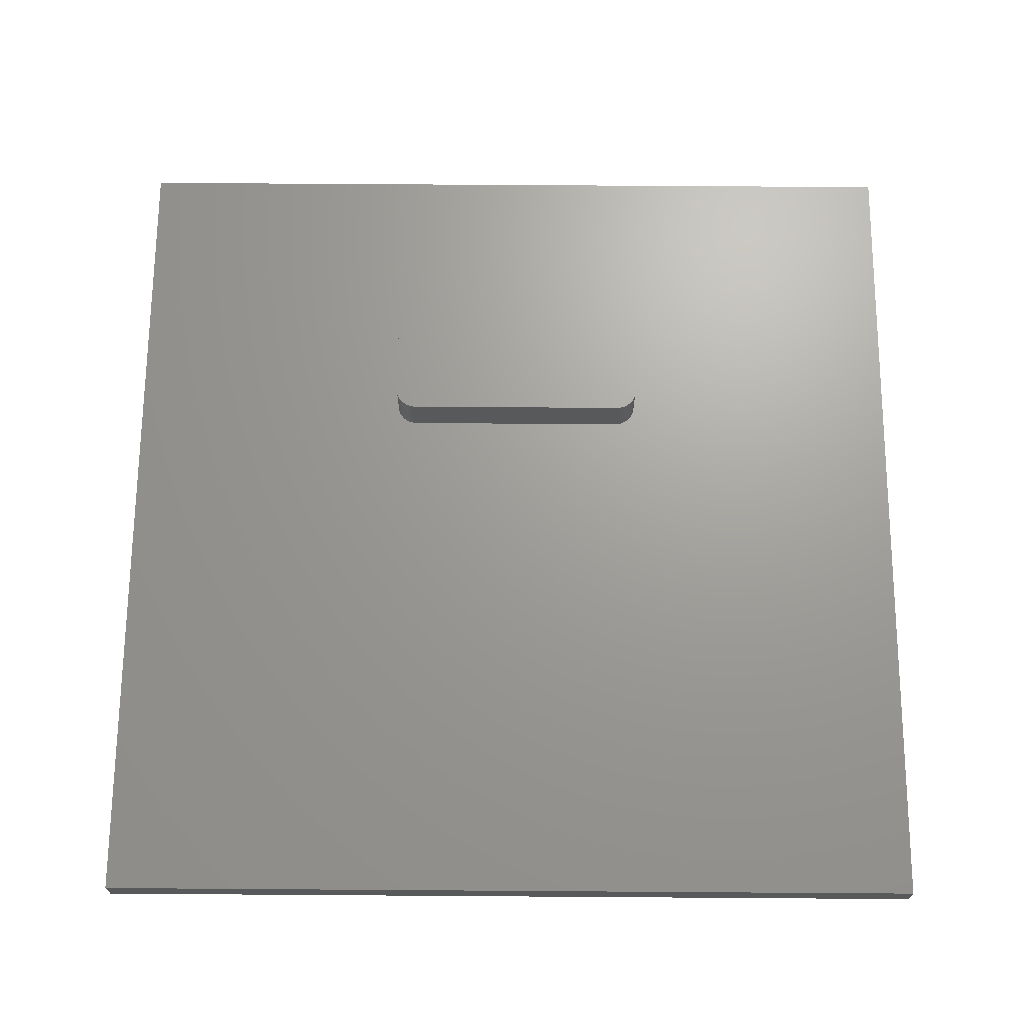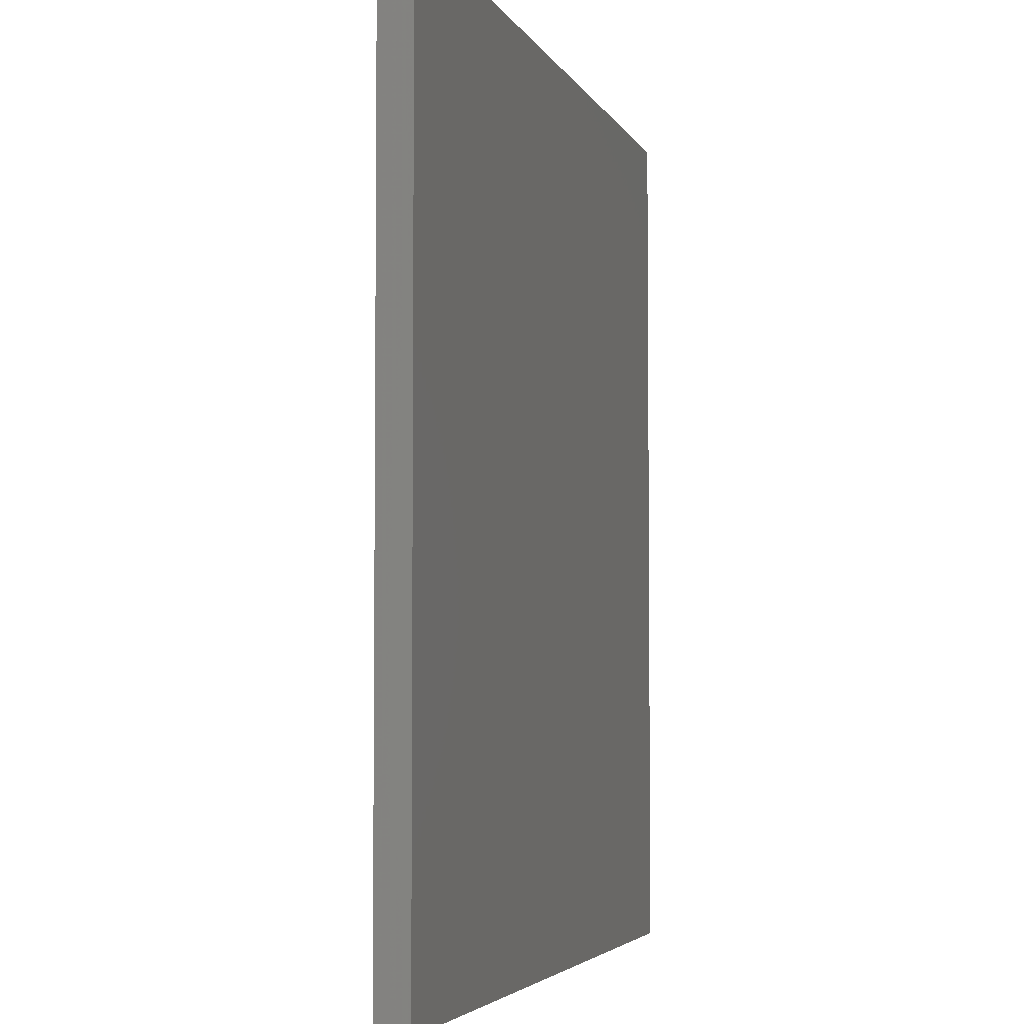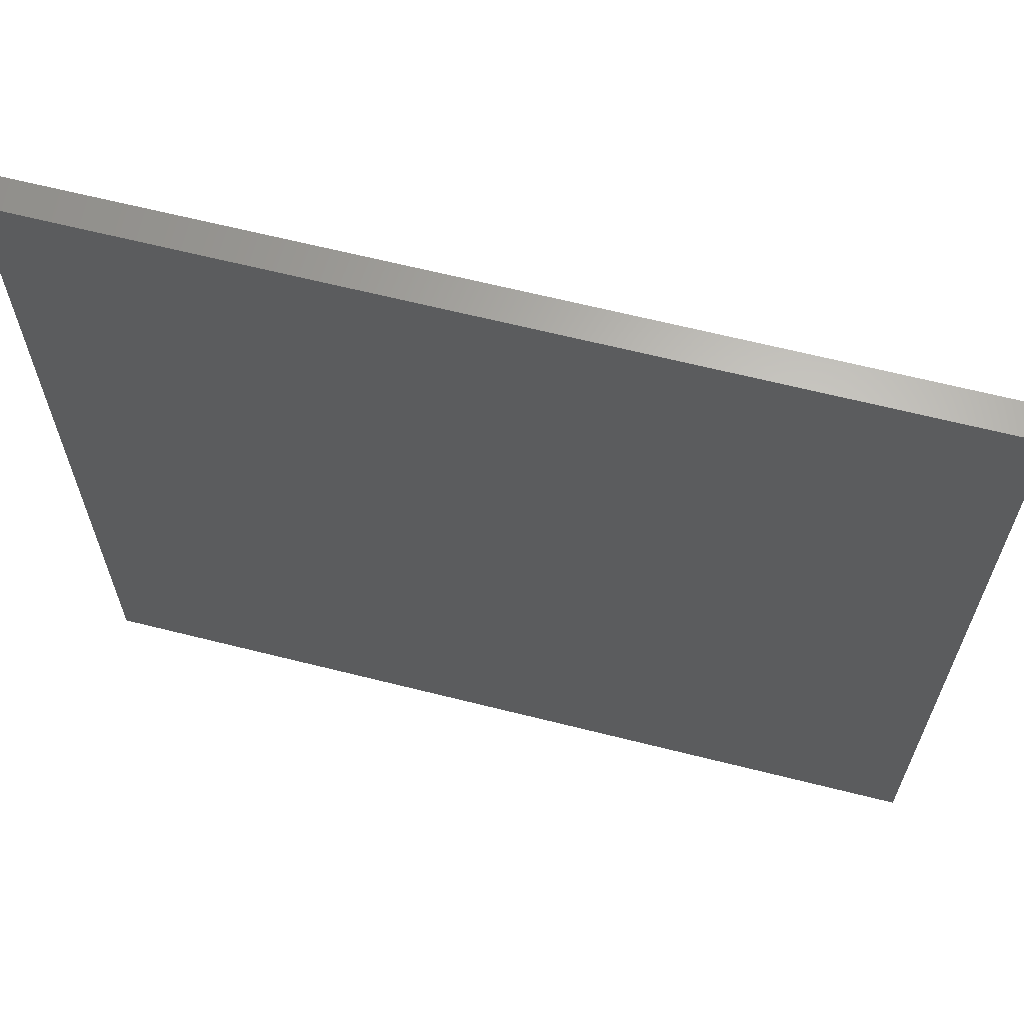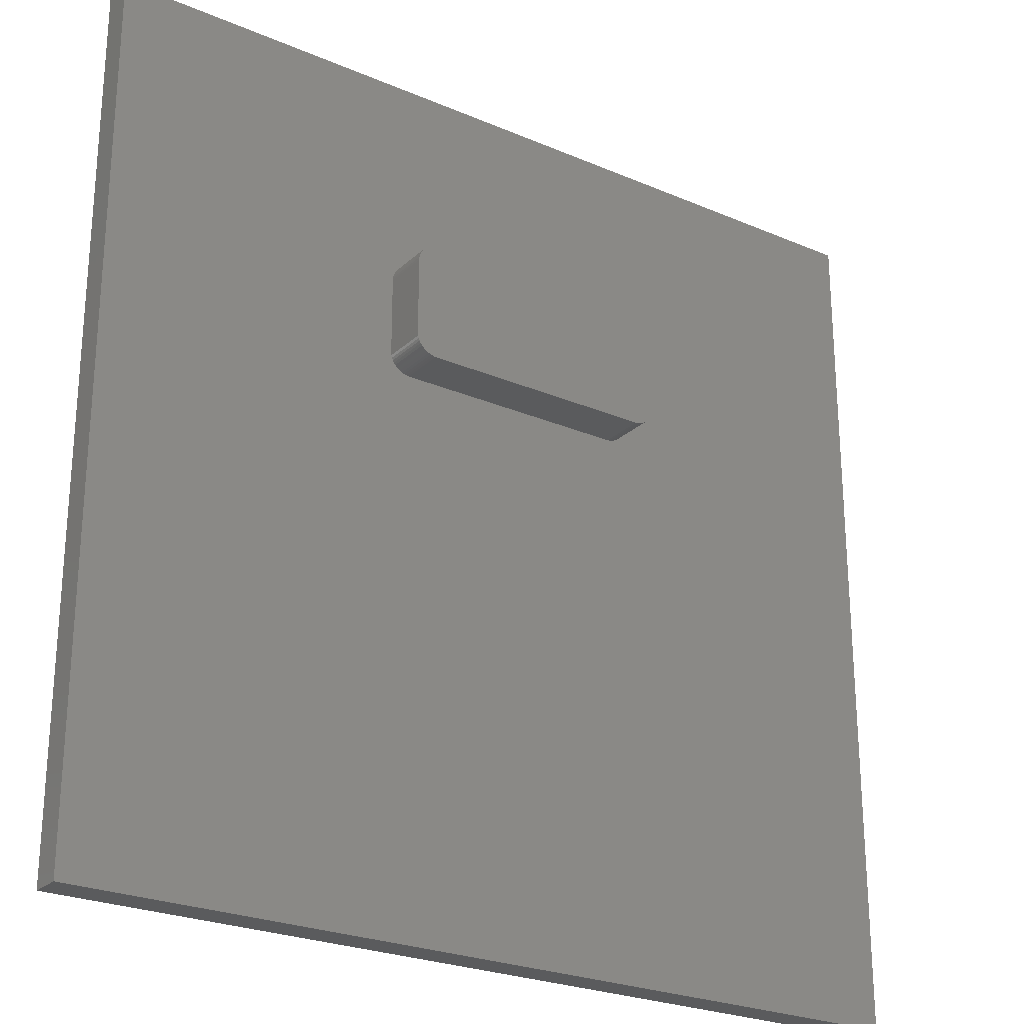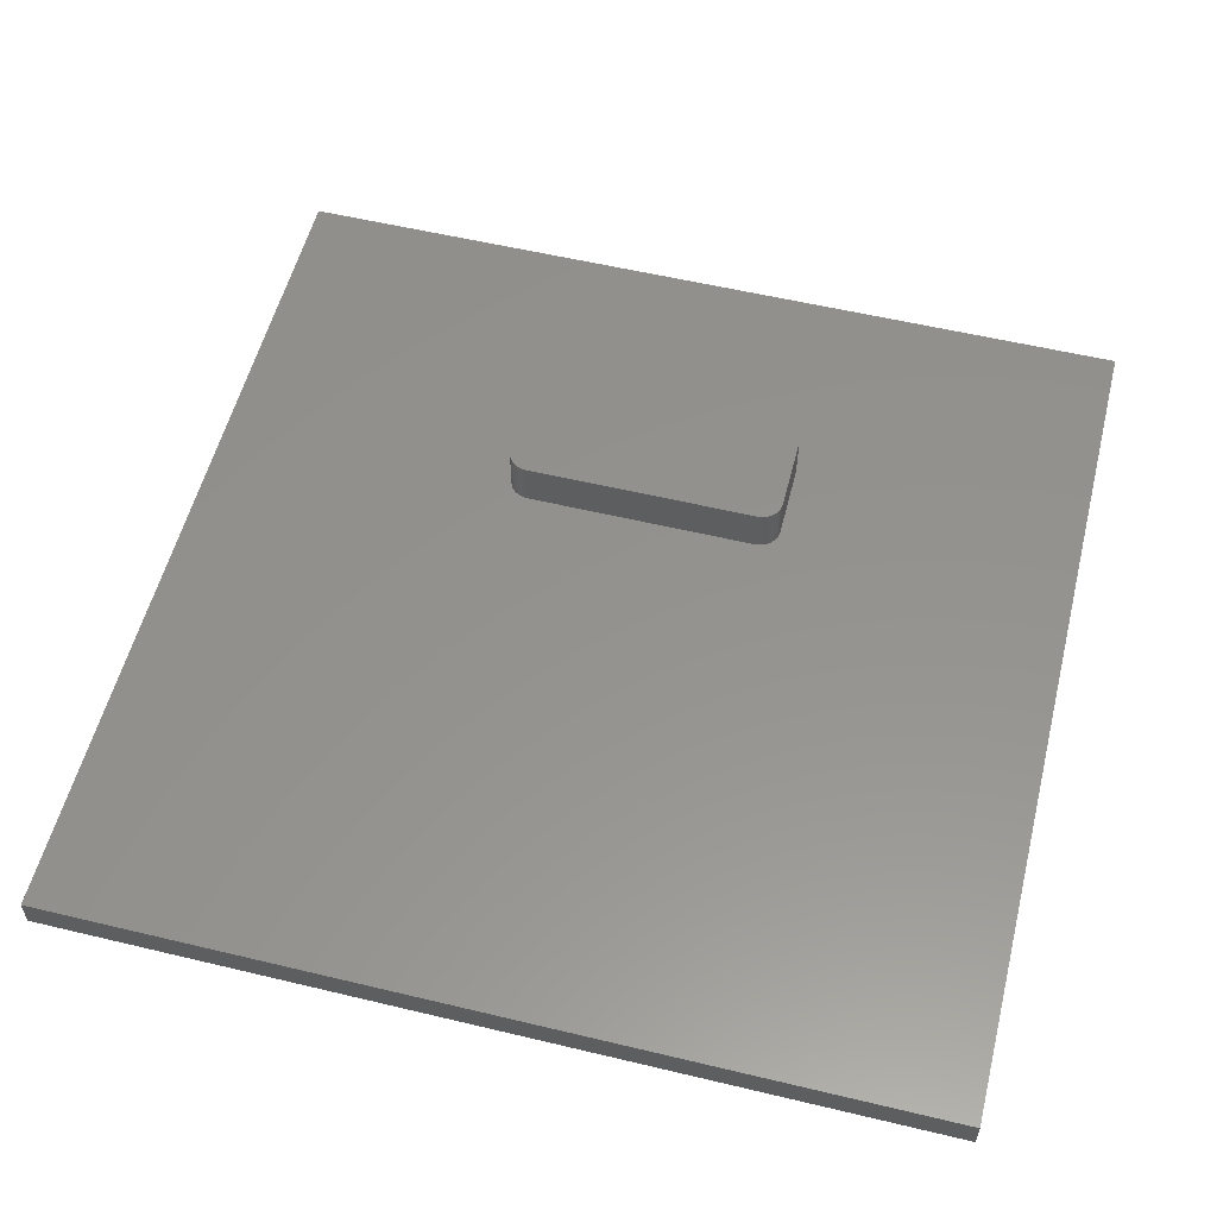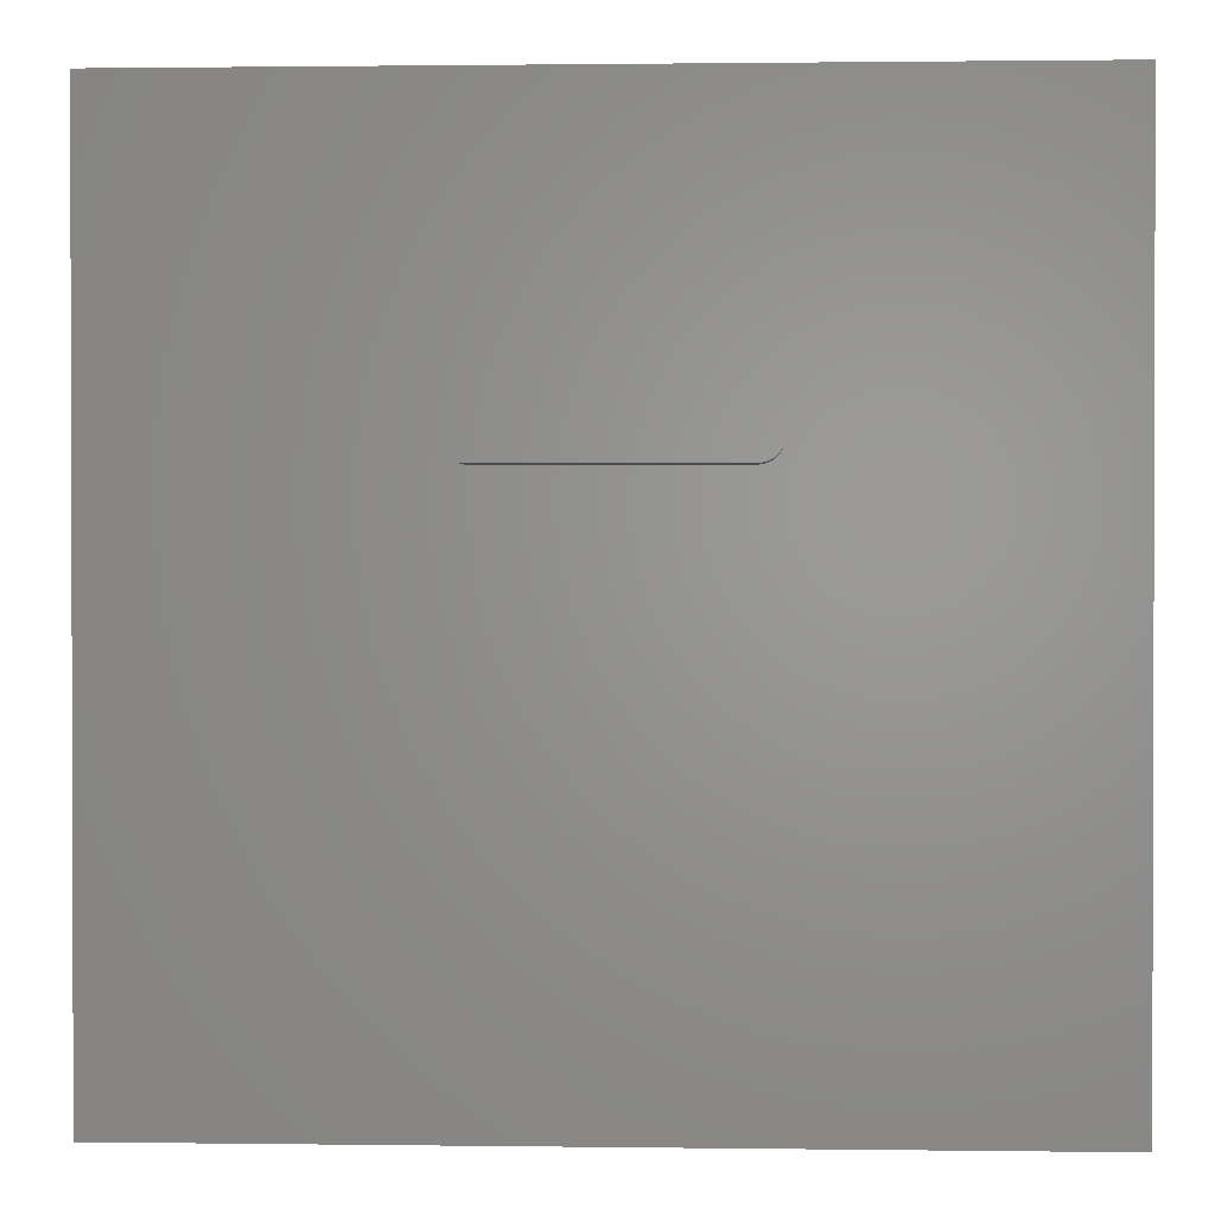
<metadata>
{"format":"stl","ext":"stl","renderer":"f3d","projection":"perspective","resolution":1024,"background":"white","views":[{"elev":68.6,"azim":0.4,"up":"+Z"},{"elev":-4.1,"azim":105.3,"up":"+Y"},{"elev":65.0,"azim":-165.8,"up":"+Y"},{"elev":-25.1,"azim":-34.8,"up":"+Y"},{"elev":56.0,"azim":14.1,"up":"+Z"},{"elev":1.0,"azim":2.8,"up":"+Y"}]}
</metadata>
<code>
# stl→obj: 112 verts, 220 faces
v -14 -14 0.5
v -14 14 1.5
v -14 14 0.5
v -14 -14 1.5
v 4.56 4.29 1.5
v 14 14 1.5
v 4.562 4.341 1.5
v 4.561 6.874 1.5
v 4.55 6.966 1.5
v 4.528 7.053 1.5
v 4.496 7.134 1.5
v 4.454 7.21 1.5
v 4.403 7.279 1.5
v 4.345 7.341 1.5
v 4.28 7.395 1.5
v 4.209 7.441 1.5
v 4.133 7.479 1.5
v 4.052 7.507 1.5
v 3.969 7.525 1.5
v 3.882 7.532 1.5
v -3.65 7.532 1.5
v -3.736 7.522 1.5
v -4.303 6.948 1.5
v -4.312 6.855 1.5
v -4.283 7.036 1.5
v -4.253 7.118 1.5
v -4.213 7.195 1.5
v -4.164 7.266 1.5
v -4.107 7.329 1.5
v -4.043 7.385 1.5
v -3.973 7.433 1.5
v -3.898 7.472 1.5
v -3.819 7.502 1.5
v 4.547 4.206 1.5
v 14 -14 1.5
v 4.522 4.126 1.5
v 4.488 4.051 1.5
v 4.444 3.98 1.5
v 4.392 3.916 1.5
v 4.32 3.847 1.5
v 4.238 3.788 1.5
v 4.148 3.741 1.5
v 4.069 3.712 1.5
v 3.986 3.692 1.5
v 3.9 3.682 1.5
v -3.65 3.682 1.5
v -3.667 3.683 1.5
v -3.752 3.695 1.5
v -3.835 3.717 1.5
v -3.914 3.748 1.5
v -4.002 3.797 1.5
v -4.082 3.858 1.5
v -4.311 4.307 1.5
v -4.3 4.222 1.5
v -4.278 4.142 1.5
v -4.246 4.065 1.5
v -4.204 3.994 1.5
v -4.153 3.928 1.5
v 14 14 0.5
v 14 -14 0.5
v 4.56 4.29 3
v 4.562 4.341 3
v 4.069 3.712 3
v 3.986 3.692 3
v -4.107 7.329 3
v -4.164 7.266 3
v 4.148 3.741 3
v 4.052 7.507 3
v 4.133 7.479 3
v -3.914 3.748 3
v -4.002 3.797 3
v 4.561 6.874 3
v 4.55 6.966 3
v 4.444 3.98 3
v 4.488 4.051 3
v 4.522 4.126 3
v 4.547 4.206 3
v 3.9 3.682 3
v -3.65 3.682 3
v -3.65 7.532 3
v 3.882 7.532 3
v 4.392 3.916 3
v 4.32 3.847 3
v 4.238 3.788 3
v -4.303 6.948 3
v -4.312 6.855 3
v -4.311 4.307 3
v -4.246 4.065 3
v -4.204 3.994 3
v -3.835 3.717 3
v -3.667 3.683 3
v -3.752 3.695 3
v -3.898 7.472 3
v -3.819 7.502 3
v 3.969 7.525 3
v -3.736 7.522 3
v 4.454 7.21 3
v 4.403 7.279 3
v -4.253 7.118 3
v -4.283 7.036 3
v 4.528 7.053 3
v 4.496 7.134 3
v 4.345 7.341 3
v 4.28 7.395 3
v 4.209 7.441 3
v -3.973 7.433 3
v -4.043 7.385 3
v -4.082 3.858 3
v -4.213 7.195 3
v -4.153 3.928 3
v -4.278 4.142 3
v -4.3 4.222 3
f 1 2 3
f 2 1 4
f 5 6 7
f 6 8 7
f 6 9 8
f 6 10 9
f 6 11 10
f 6 12 11
f 6 13 12
f 6 14 13
f 6 15 14
f 6 16 15
f 6 17 16
f 6 18 17
f 6 19 18
f 6 20 19
f 6 21 20
f 2 21 6
f 21 2 22
f 23 2 24
f 25 2 23
f 26 2 25
f 27 2 26
f 28 2 27
f 29 2 28
f 30 2 29
f 31 2 30
f 32 2 31
f 33 2 32
f 22 2 33
f 34 6 5
f 6 34 35
f 36 35 34
f 37 35 36
f 38 35 37
f 39 35 38
f 40 35 39
f 41 35 40
f 42 35 41
f 43 35 42
f 44 35 43
f 45 35 44
f 46 35 45
f 4 46 47
f 4 47 48
f 4 48 49
f 4 49 50
f 4 50 51
f 4 51 52
f 2 53 24
f 2 54 53
f 2 55 54
f 4 55 2
f 55 4 56
f 56 4 57
f 46 4 35
f 58 4 52
f 57 4 58
f 35 59 6
f 59 35 60
f 59 2 6
f 2 59 3
f 1 59 60
f 59 1 3
f 1 35 4
f 35 1 60
f 61 7 62
f 7 61 5
f 44 63 64
f 63 44 43
f 28 65 29
f 65 28 66
f 43 67 63
f 67 43 42
f 17 68 69
f 68 17 18
f 51 70 71
f 70 51 50
f 72 9 73
f 9 72 8
f 74 37 75
f 37 74 38
f 76 34 77
f 34 76 36
f 46 78 79
f 78 46 45
f 20 80 81
f 80 20 21
f 62 8 72
f 8 62 7
f 40 82 83
f 82 40 39
f 82 38 74
f 38 82 39
f 42 84 67
f 84 42 41
f 75 36 76
f 36 75 37
f 77 5 61
f 5 77 34
f 24 85 23
f 85 24 86
f 53 86 24
f 86 53 87
f 57 88 56
f 88 57 89
f 50 90 70
f 90 50 49
f 48 91 92
f 91 48 47
f 45 64 78
f 64 45 44
f 33 93 94
f 93 33 32
f 19 81 95
f 81 19 20
f 18 95 68
f 95 18 19
f 21 96 80
f 96 21 22
f 97 13 98
f 13 97 12
f 41 83 84
f 83 41 40
f 25 99 26
f 99 25 100
f 78 62 72
f 81 72 73
f 78 72 81
f 81 73 101
f 84 62 78
f 81 101 102
f 83 62 84
f 81 102 97
f 74 62 82
f 81 97 98
f 77 75 76
f 81 98 103
f 77 74 75
f 81 103 104
f 61 74 77
f 81 104 105
f 62 74 61
f 81 105 69
f 82 62 83
f 81 69 68
f 84 78 67
f 81 68 95
f 67 78 63
f 63 78 64
f 80 78 81
f 80 79 78
f 86 79 80
f 86 80 96
f 87 79 86
f 86 96 94
f 79 87 91
f 86 94 93
f 91 87 92
f 86 93 106
f 92 87 90
f 86 106 107
f 90 87 70
f 86 107 65
f 70 87 71
f 86 65 66
f 71 87 108
f 86 66 109
f 108 87 110
f 86 109 99
f 110 87 89
f 86 99 100
f 89 87 88
f 86 100 85
f 88 87 111
f 111 87 112
f 23 100 25
f 100 23 85
f 58 89 57
f 89 58 110
f 52 71 108
f 71 52 51
f 56 111 55
f 111 56 88
f 54 87 53
f 87 54 112
f 49 92 90
f 92 49 48
f 47 79 91
f 79 47 46
f 31 107 106
f 107 31 30
f 22 94 96
f 94 22 33
f 32 106 93
f 106 32 31
f 30 65 107
f 65 30 29
f 14 104 103
f 104 14 15
f 101 11 102
f 11 101 10
f 73 10 101
f 10 73 9
f 102 12 97
f 12 102 11
f 98 14 103
f 14 98 13
f 26 109 27
f 109 26 99
f 27 66 28
f 66 27 109
f 58 108 110
f 108 58 52
f 55 112 54
f 112 55 111
f 15 105 104
f 105 15 16
f 16 69 105
f 69 16 17

</code>
